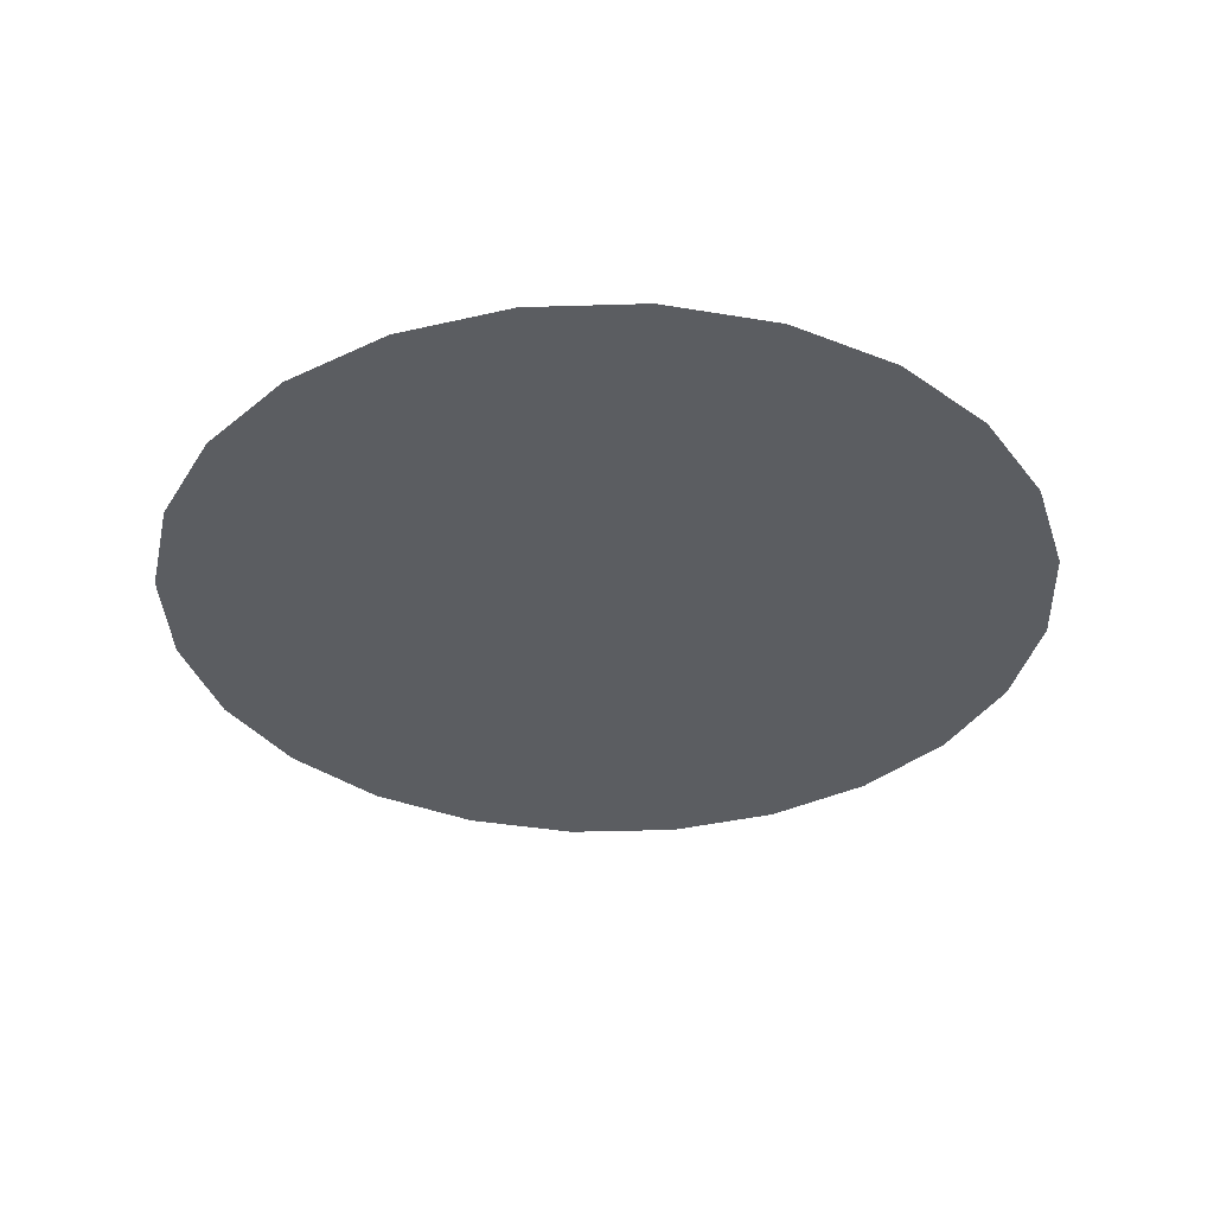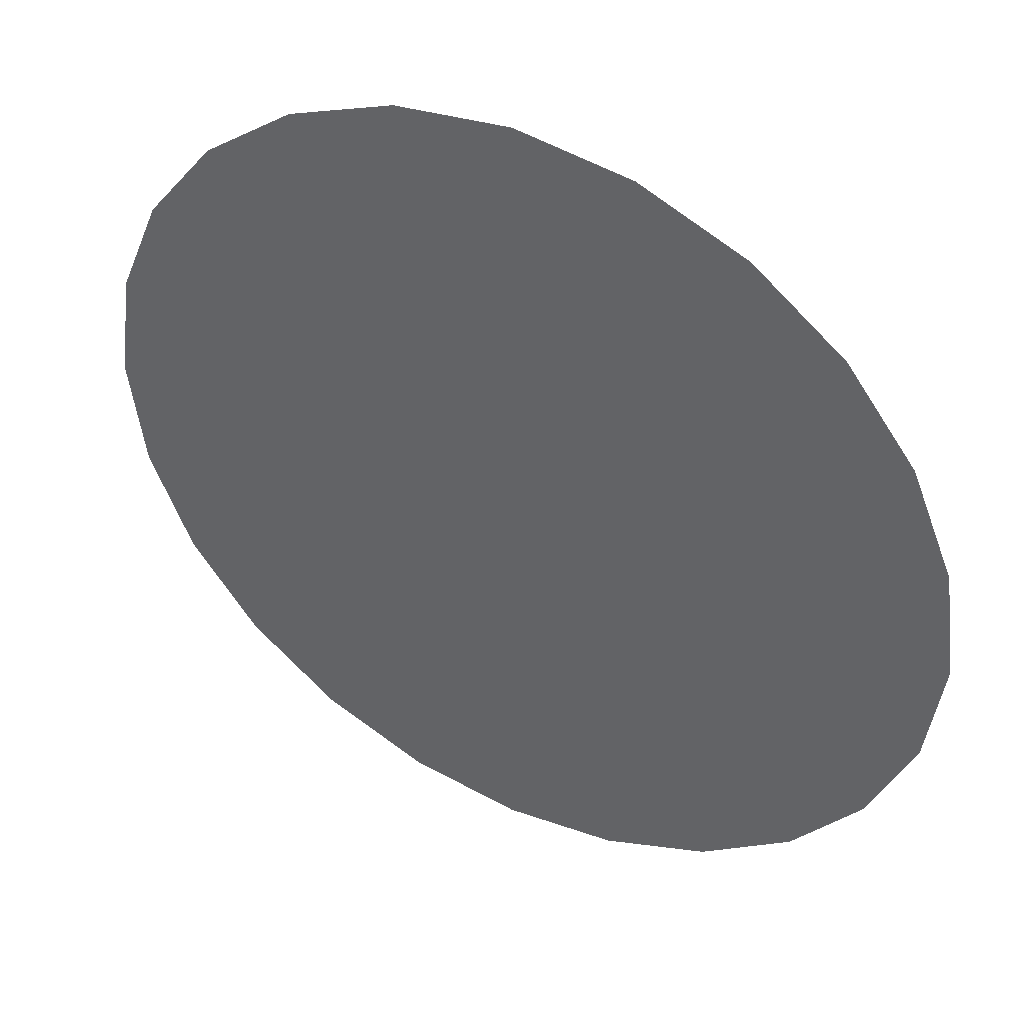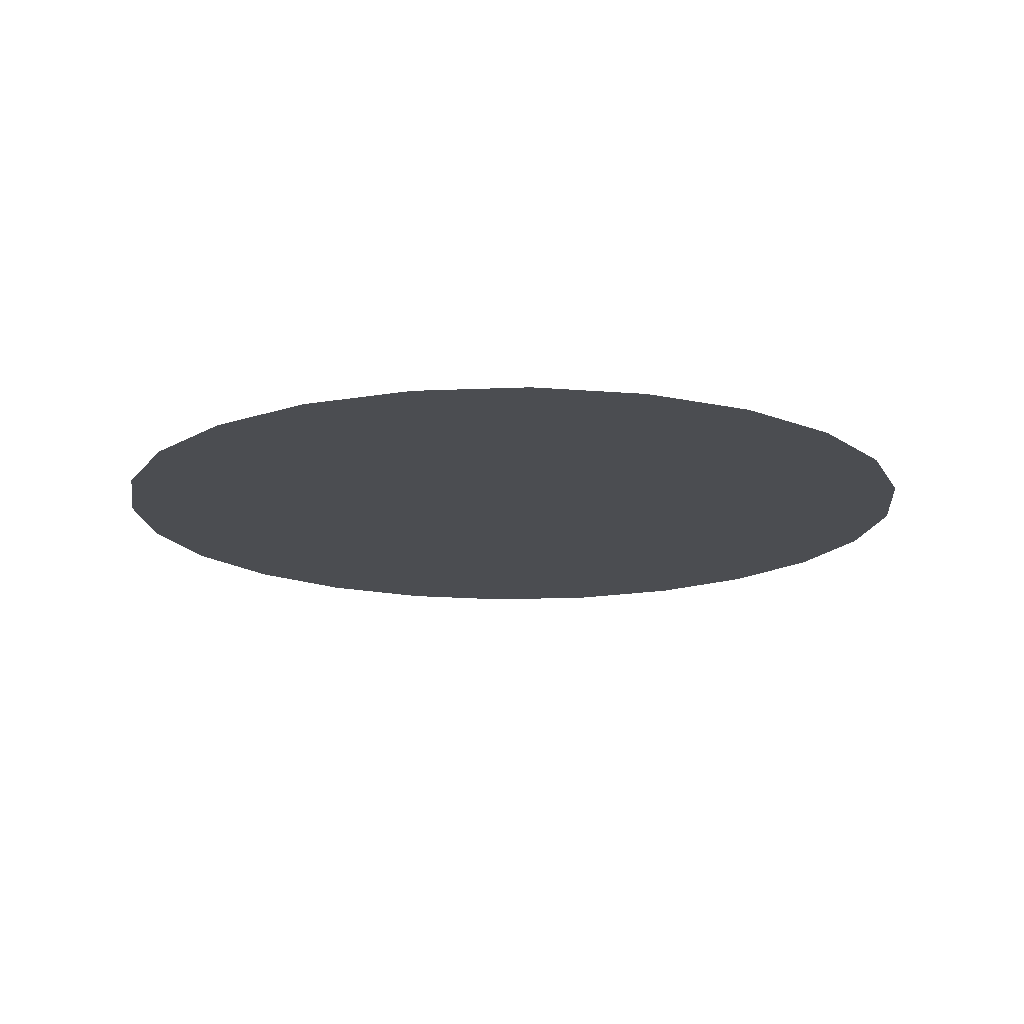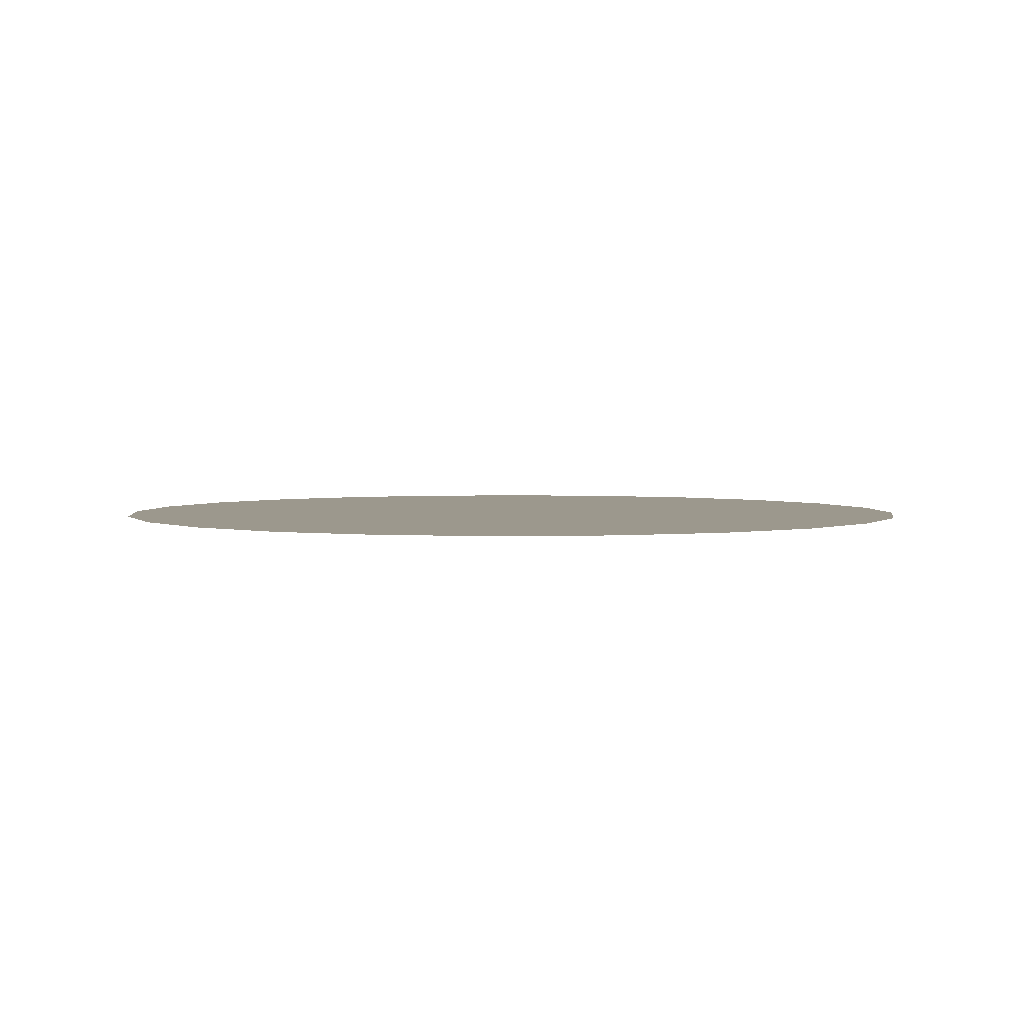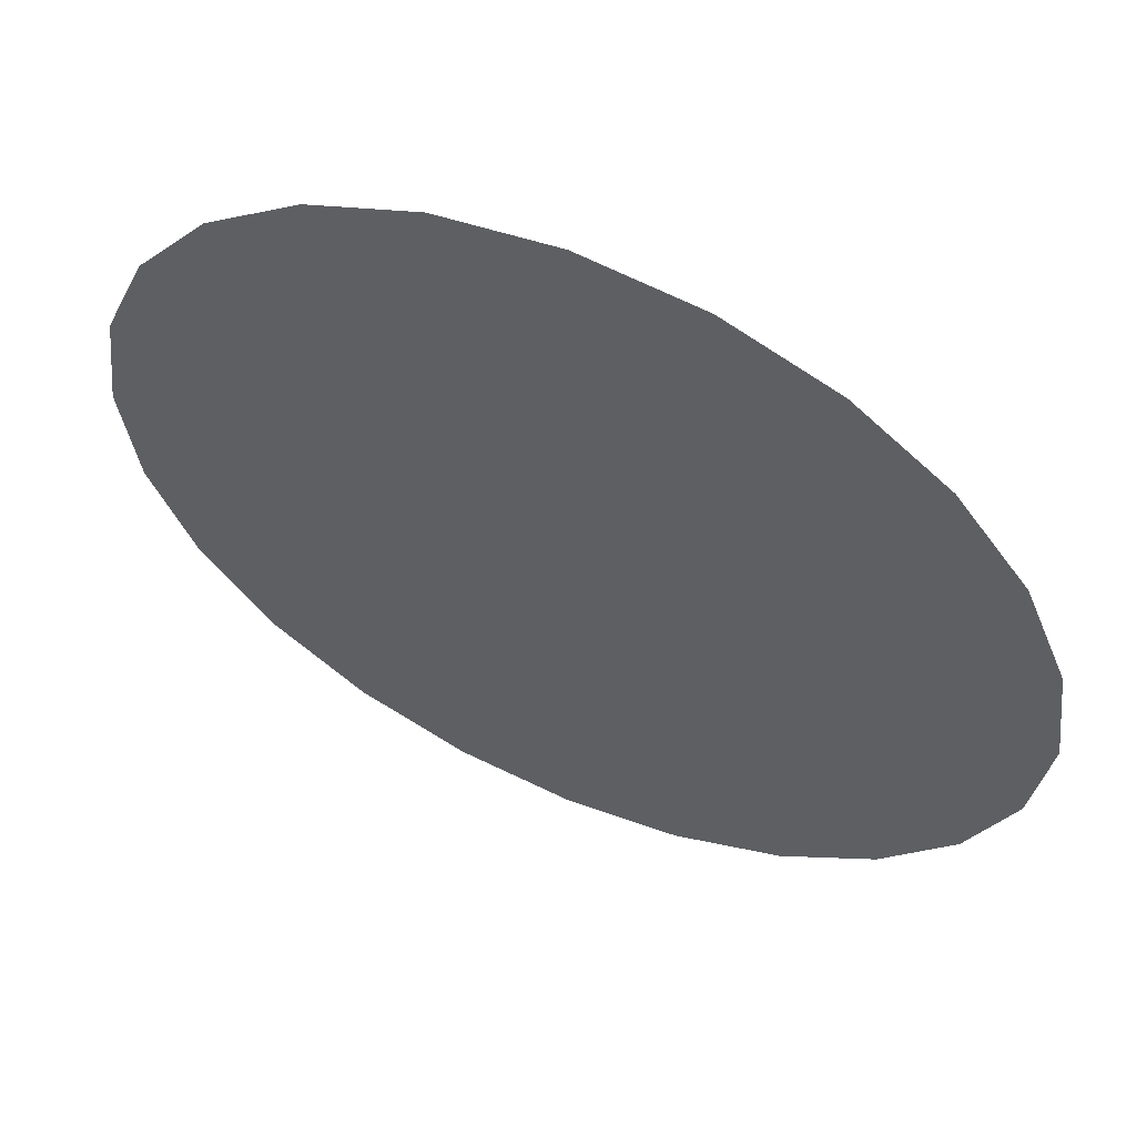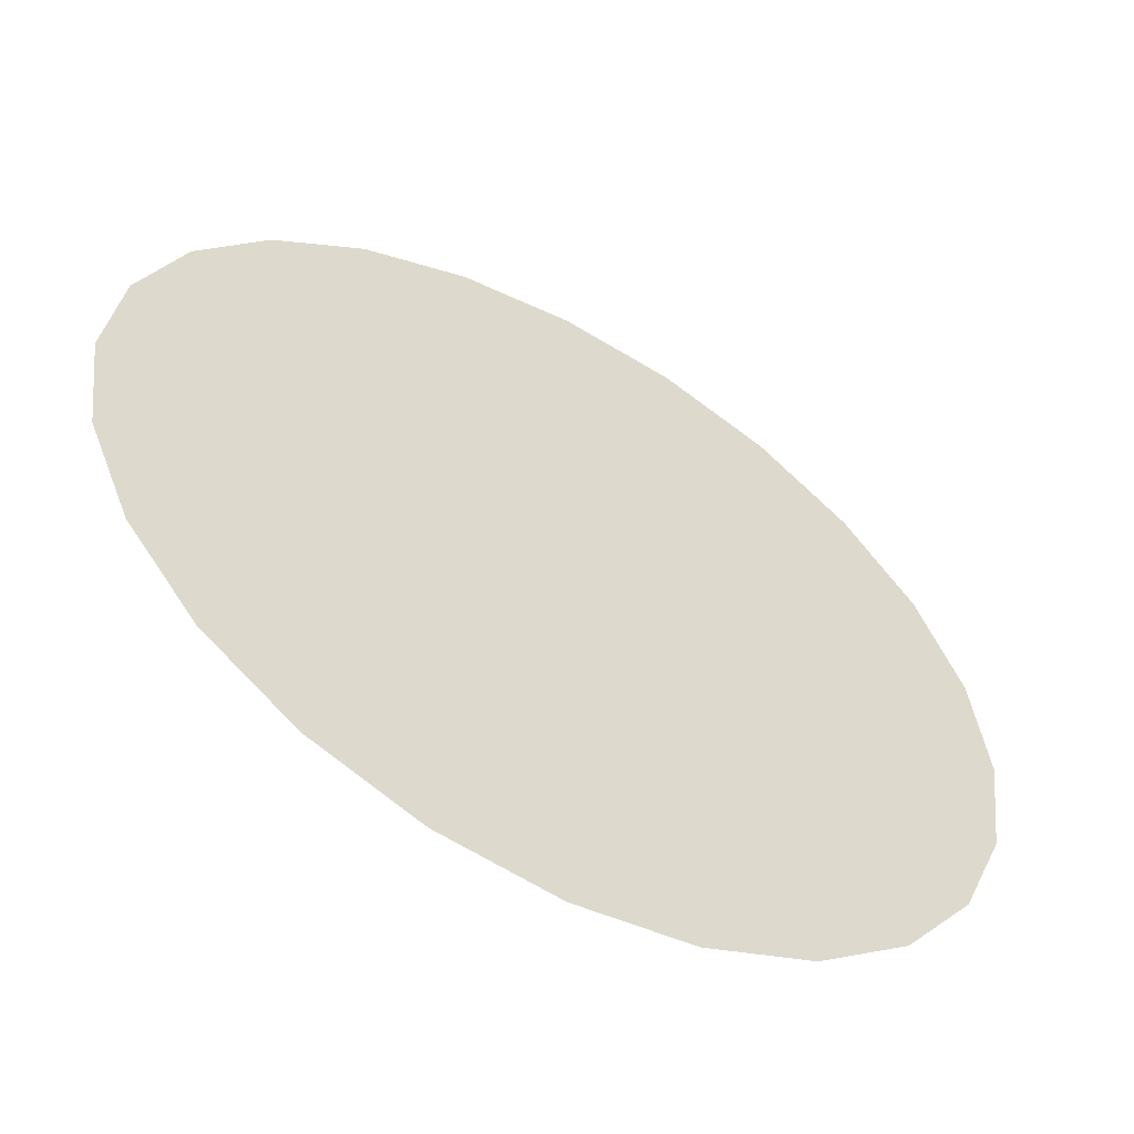
<metadata>
{"format":"obj","ext":"obj","renderer":"f3d","projection":"perspective","resolution":1024,"background":"white","views":[{"elev":-35.4,"azim":54.8,"up":"+Y"},{"elev":43.9,"azim":-151.9,"up":"+Z"},{"elev":-15.8,"azim":162.7,"up":"+Y"},{"elev":3.0,"azim":106.9,"up":"+Y"},{"elev":58.7,"azim":23.8,"up":"+Z"},{"elev":-56.6,"azim":150.4,"up":"+Z"}]}
</metadata>
<code>
o #ID2
v -0.5845 -0.5973 -0.167
v -0.5845 -0.5973 0.1576
v -0.6058 -0.5973 -0.004674
v -0.5218 -0.5973 0.3088
v -0.5218 -0.5973 -0.3182
v -0.4222 -0.5973 0.4387
v -0.4222 -0.5973 -0.448
v -0.2923 -0.5973 -0.5477
v -0.2923 -0.5973 0.5383
v -0.1411 -0.5973 0.601
v -0.1411 -0.5973 -0.6103
v 0.02116 -0.5973 0.6223
v 0.02116 -0.5973 -0.6317
v 0.1834 -0.5973 -0.6103
v 0.1834 -0.5973 0.601
v 0.3347 -0.5973 0.5383
v 0.3347 -0.5973 -0.5477
v 0.4645 -0.5973 -0.448
v 0.4645 -0.5973 0.4387
v 0.5642 -0.5973 -0.3182
v 0.5642 -0.5973 0.3088
v 0.6268 -0.5973 -0.167
v 0.6268 -0.5973 0.1576
v 0.6482 -0.5973 -0.004674
v 0.6482 -0.5973 -0.004674
v 0.6268 -0.5973 -0.167
v 0.6268 -0.5973 0.1576
v 0.5642 -0.5973 0.3088
v 0.5642 -0.5973 -0.3182
v 0.4645 -0.5973 0.4387
v 0.4645 -0.5973 -0.448
v 0.3347 -0.5973 0.5383
v 0.3347 -0.5973 -0.5477
v 0.1834 -0.5973 -0.6103
v 0.1834 -0.5973 0.601
v 0.02116 -0.5973 0.6223
v 0.02116 -0.5973 -0.6317
v -0.1411 -0.5973 -0.6103
v -0.1411 -0.5973 0.601
v -0.2923 -0.5973 -0.5477
v -0.2923 -0.5973 0.5383
v -0.4222 -0.5973 0.4387
v -0.4222 -0.5973 -0.448
v -0.5218 -0.5973 -0.3182
v -0.5218 -0.5973 0.3088
v -0.5845 -0.5973 -0.167
v -0.5845 -0.5973 0.1576
v -0.6058 -0.5973 -0.004674
v -0.6328 -0.5973 -0.1799
v -0.6328 -0.5973 0.1706
v -0.6559 -0.5973 -0.004674
v -0.5652 -0.5973 -0.3432
v -0.6058 -0.5973 -0.004674
v -0.5845 -0.5973 -0.167
v -0.5218 -0.5973 -0.3182
v -0.4576 -0.5973 -0.4834
v -0.4222 -0.5973 -0.448
v -0.3174 -0.5973 -0.591
v -0.2923 -0.5973 -0.5477
v -0.1541 -0.5973 -0.6586
v -0.1411 -0.5973 -0.6103
v 0.02116 -0.5973 -0.6817
v 0.02116 -0.5973 -0.6317
v 0.1964 -0.5973 -0.6586
v 0.1834 -0.5973 -0.6103
v 0.3347 -0.5973 -0.5477
v 0.3597 -0.5973 -0.591
v 0.4645 -0.5973 -0.448
v 0.4999 -0.5973 -0.4834
v 0.5642 -0.5973 -0.3182
v 0.6075 -0.5973 -0.3432
v 0.6268 -0.5973 -0.167
v 0.6751 -0.5973 -0.1799
v 0.6482 -0.5973 -0.004674
v 0.6982 -0.5973 -0.004674
v -0.5652 -0.5973 0.3338
v -0.5845 -0.5973 0.1576
v -0.5218 -0.5973 0.3088
v -0.4576 -0.5973 0.4741
v -0.4222 -0.5973 0.4387
v -0.444 -0.5973 0.4845
v -0.3174 -0.5973 0.5817
v -0.2923 -0.5973 0.5383
v -0.1541 -0.5973 0.6493
v -0.1411 -0.5973 0.601
v 0.02116 -0.5973 0.6724
v 0.02116 -0.5973 0.6223
v 0.1834 -0.5973 0.601
v 0.1964 -0.5973 0.6493
v 0.3347 -0.5973 0.5383
v 0.3597 -0.5973 0.5817
v 0.4645 -0.5973 0.4387
v 0.4999 -0.5973 0.4741
v 0.5642 -0.5973 0.3088
v 0.6075 -0.5973 0.3338
v 0.6268 -0.5973 0.1576
v 0.6751 -0.5973 0.1706
v 0.6982 -0.5973 -0.004674
v 0.6482 -0.5973 -0.004674
v 0.6751 -0.5973 0.1706
v 0.6268 -0.5973 0.1576
v 0.6075 -0.5973 0.3338
v 0.5642 -0.5973 0.3088
v 0.4999 -0.5973 0.4741
v 0.4645 -0.5973 0.4387
v 0.3597 -0.5973 0.5817
v 0.3347 -0.5973 0.5383
v 0.1964 -0.5973 0.6493
v 0.1834 -0.5973 0.601
v 0.02116 -0.5973 0.6724
v 0.02116 -0.5973 0.6223
v -0.1411 -0.5973 0.601
v -0.1541 -0.5973 0.6493
v -0.2923 -0.5973 0.5383
v -0.3174 -0.5973 0.5817
v -0.4222 -0.5973 0.4387
v -0.444 -0.5973 0.4845
v -0.4576 -0.5973 0.4741
v -0.5218 -0.5973 0.3088
v -0.5652 -0.5973 0.3338
v -0.5845 -0.5973 0.1576
v -0.6058 -0.5973 -0.004674
v -0.6328 -0.5973 0.1706
v 0.6751 -0.5973 -0.1799
v 0.6268 -0.5973 -0.167
v 0.6075 -0.5973 -0.3432
v 0.5642 -0.5973 -0.3182
v 0.4999 -0.5973 -0.4834
v 0.4645 -0.5973 -0.448
v 0.3597 -0.5973 -0.591
v 0.3347 -0.5973 -0.5477
v 0.1964 -0.5973 -0.6586
v 0.1834 -0.5973 -0.6103
v 0.02116 -0.5973 -0.6317
v 0.02116 -0.5973 -0.6817
v -0.1411 -0.5973 -0.6103
v -0.1541 -0.5973 -0.6586
v -0.2923 -0.5973 -0.5477
v -0.3174 -0.5973 -0.591
v -0.4222 -0.5973 -0.448
v -0.4576 -0.5973 -0.4834
v -0.5218 -0.5973 -0.3182
v -0.5652 -0.5973 -0.3432
v -0.5845 -0.5973 -0.167
v -0.6328 -0.5973 -0.1799
v -0.6559 -0.5973 -0.004674
f 1 2 3
f 2 1 4
f 4 1 5
f 4 5 6
f 6 5 7
f 6 7 8
f 6 8 9
f 9 8 10
f 10 8 11
f 10 11 12
f 12 11 13
f 12 13 14
f 12 14 15
f 15 14 16
f 16 14 17
f 16 17 18
f 16 18 19
f 19 18 20
f 19 20 21
f 21 20 22
f 21 22 23
f 23 22 24
f 49 50 51
f 50 49 52
f 50 52 53
f 53 52 54
f 54 52 55
f 55 52 56
f 55 56 57
f 57 56 58
f 57 58 59
f 59 58 60
f 59 60 61
f 61 60 62
f 61 62 63
f 63 62 64
f 63 64 65
f 65 64 66
f 66 64 67
f 66 67 68
f 68 67 69
f 68 69 70
f 70 69 71
f 70 71 72
f 72 71 73
f 72 73 74
f 74 73 75
f 53 76 50
f 76 53 77
f 76 77 78
f 76 78 79
f 79 78 80
f 79 80 81
f 81 80 82
f 82 80 83
f 82 83 84
f 84 83 85
f 84 85 86
f 86 85 87
f 86 87 88
f 86 88 89
f 89 88 90
f 89 90 91
f 91 90 92
f 91 92 93
f 93 92 94
f 93 94 95
f 95 94 96
f 95 96 97
f 97 96 74
f 97 74 75
f 25 26 27
f 27 26 28
f 26 29 28
f 28 29 30
f 29 31 30
f 30 31 32
f 31 33 32
f 33 34 32
f 32 34 35
f 35 34 36
f 34 37 36
f 37 38 36
f 36 38 39
f 38 40 39
f 39 40 41
f 41 40 42
f 40 43 42
f 43 44 42
f 42 44 45
f 44 46 45
f 45 46 47
f 48 47 46
f 98 99 100
f 99 101 100
f 100 101 102
f 101 103 102
f 102 103 104
f 103 105 104
f 104 105 106
f 105 107 106
f 106 107 108
f 107 109 108
f 108 109 110
f 109 111 110
f 111 112 110
f 110 112 113
f 112 114 113
f 113 114 115
f 114 116 115
f 115 116 117
f 117 116 118
f 116 119 118
f 118 119 120
f 119 121 120
f 121 122 120
f 123 120 122
f 98 124 99
f 99 124 125
f 124 126 125
f 125 126 127
f 126 128 127
f 127 128 129
f 128 130 129
f 129 130 131
f 130 132 131
f 131 132 133
f 133 132 134
f 132 135 134
f 134 135 136
f 135 137 136
f 136 137 138
f 137 139 138
f 138 139 140
f 139 141 140
f 140 141 142
f 141 143 142
f 142 143 144
f 144 143 122
f 122 143 123
f 143 145 123
f 146 123 145

</code>
